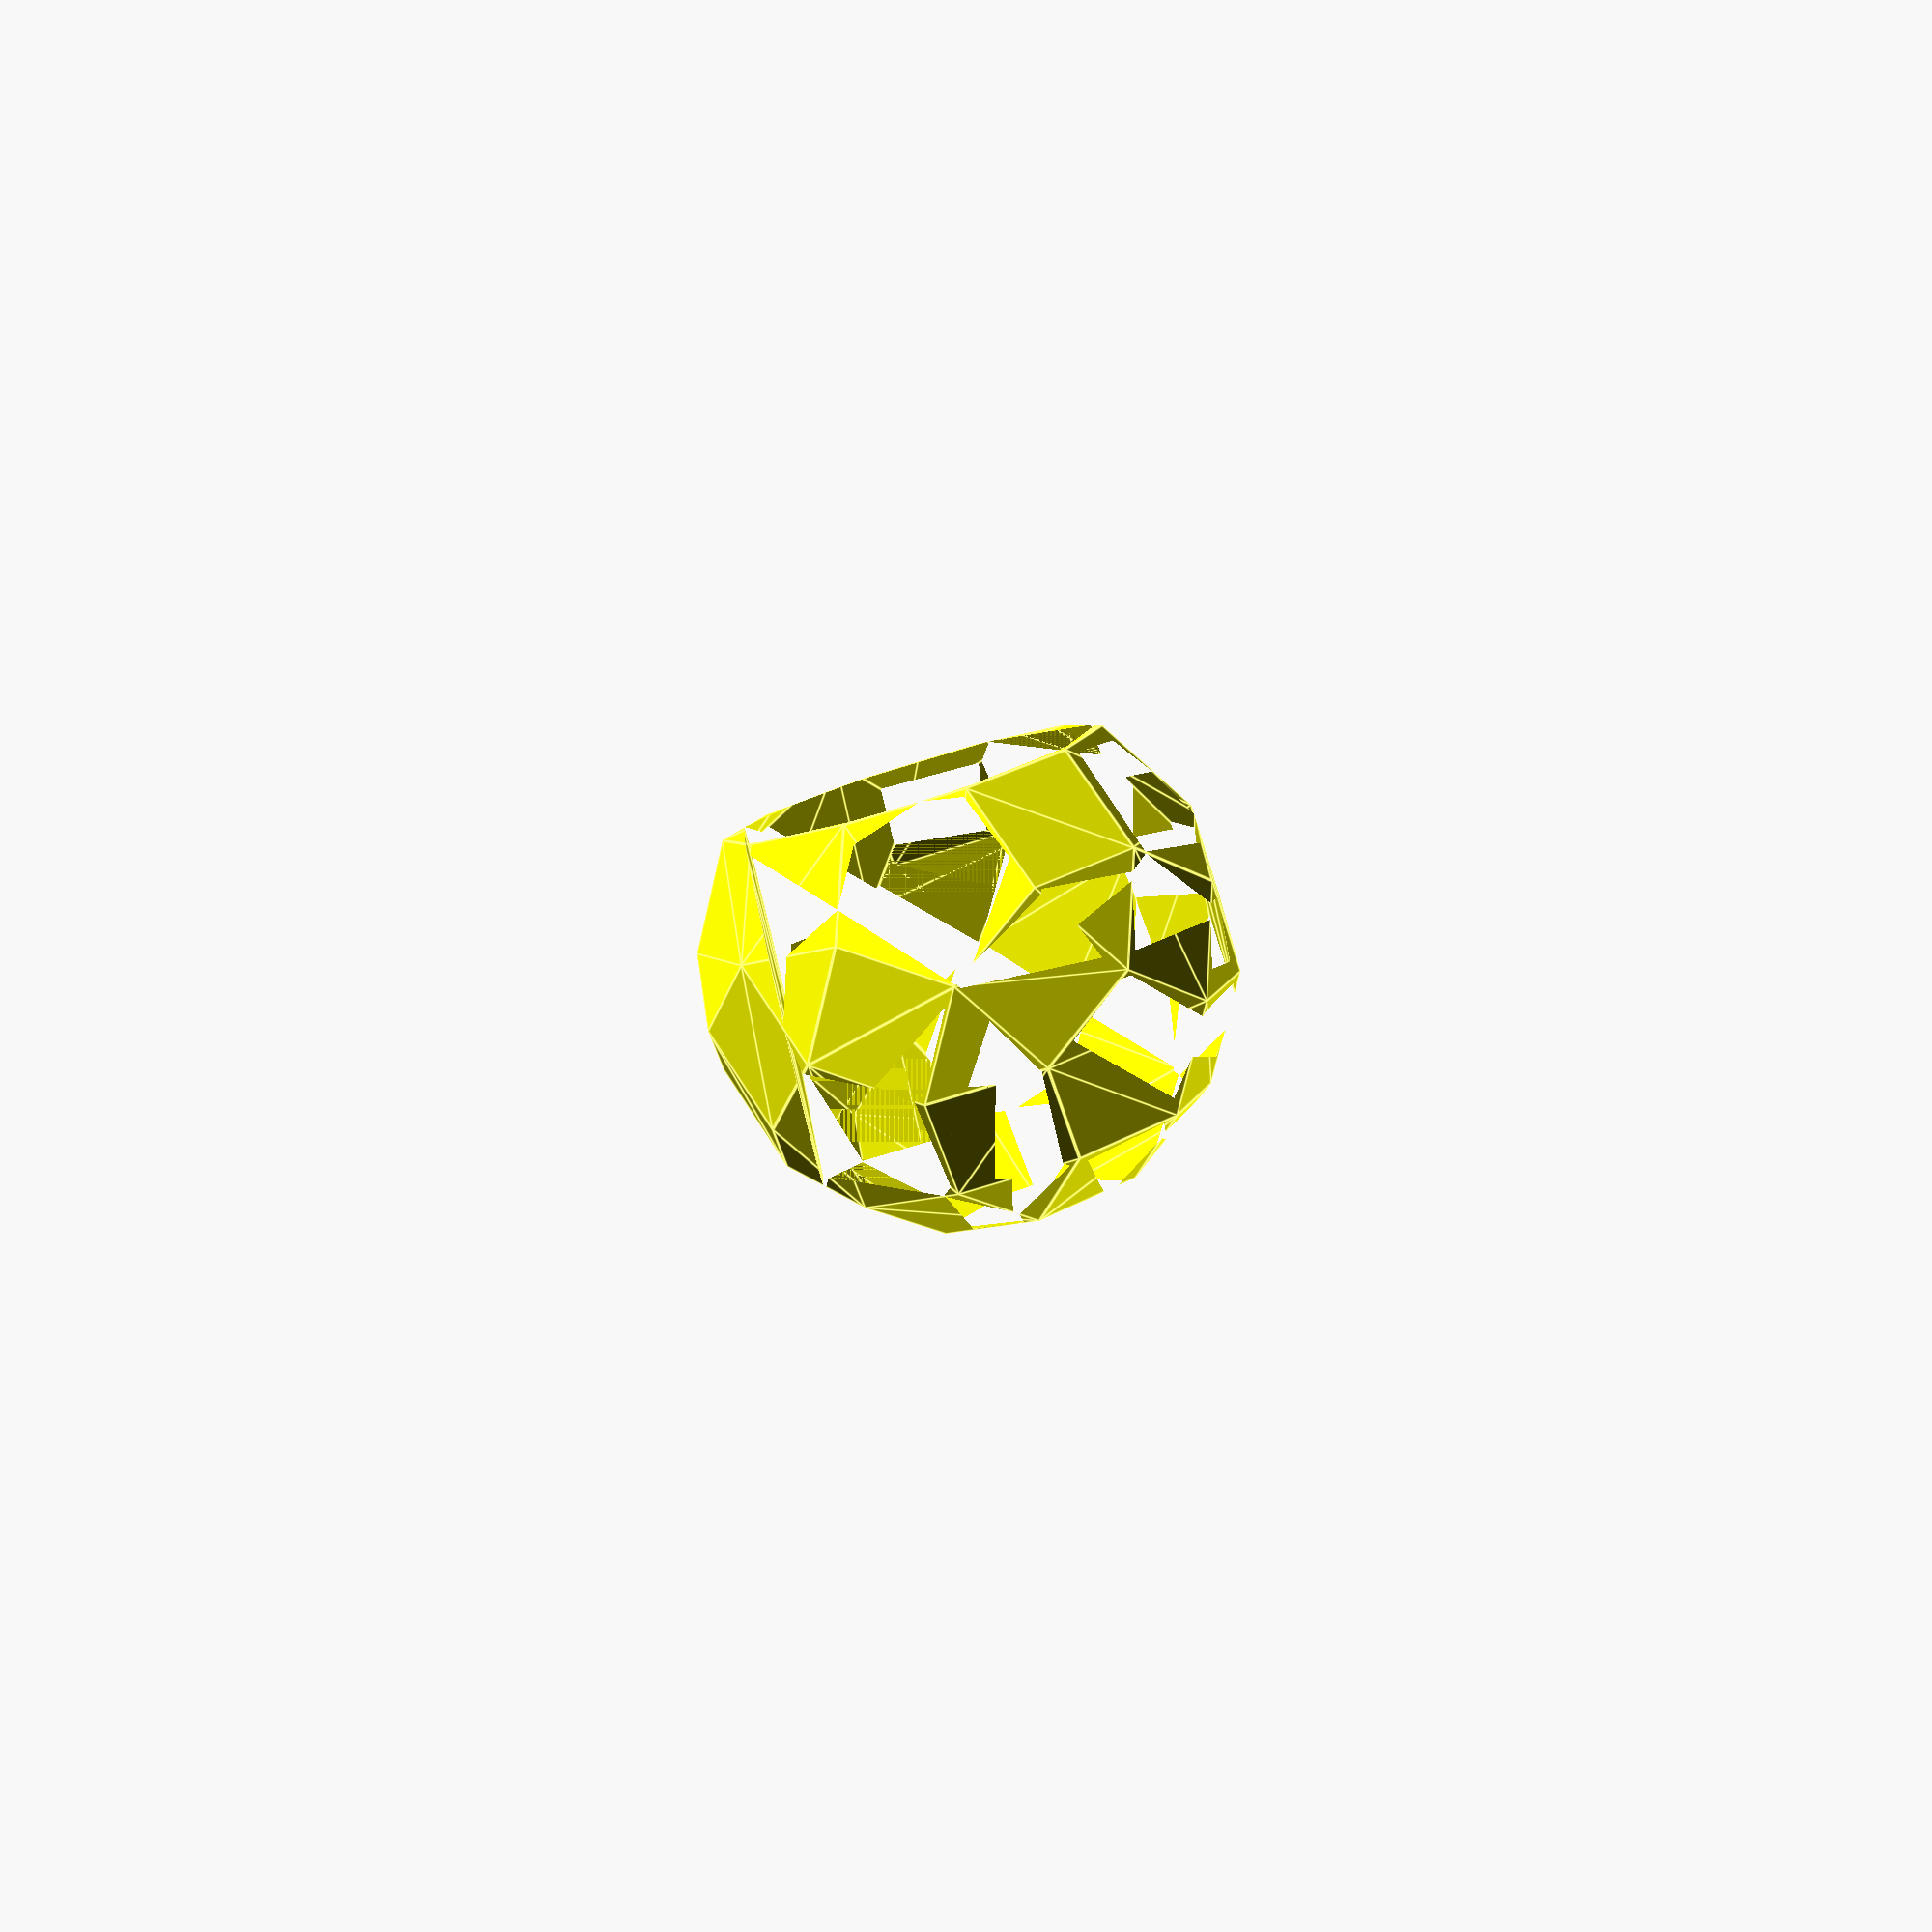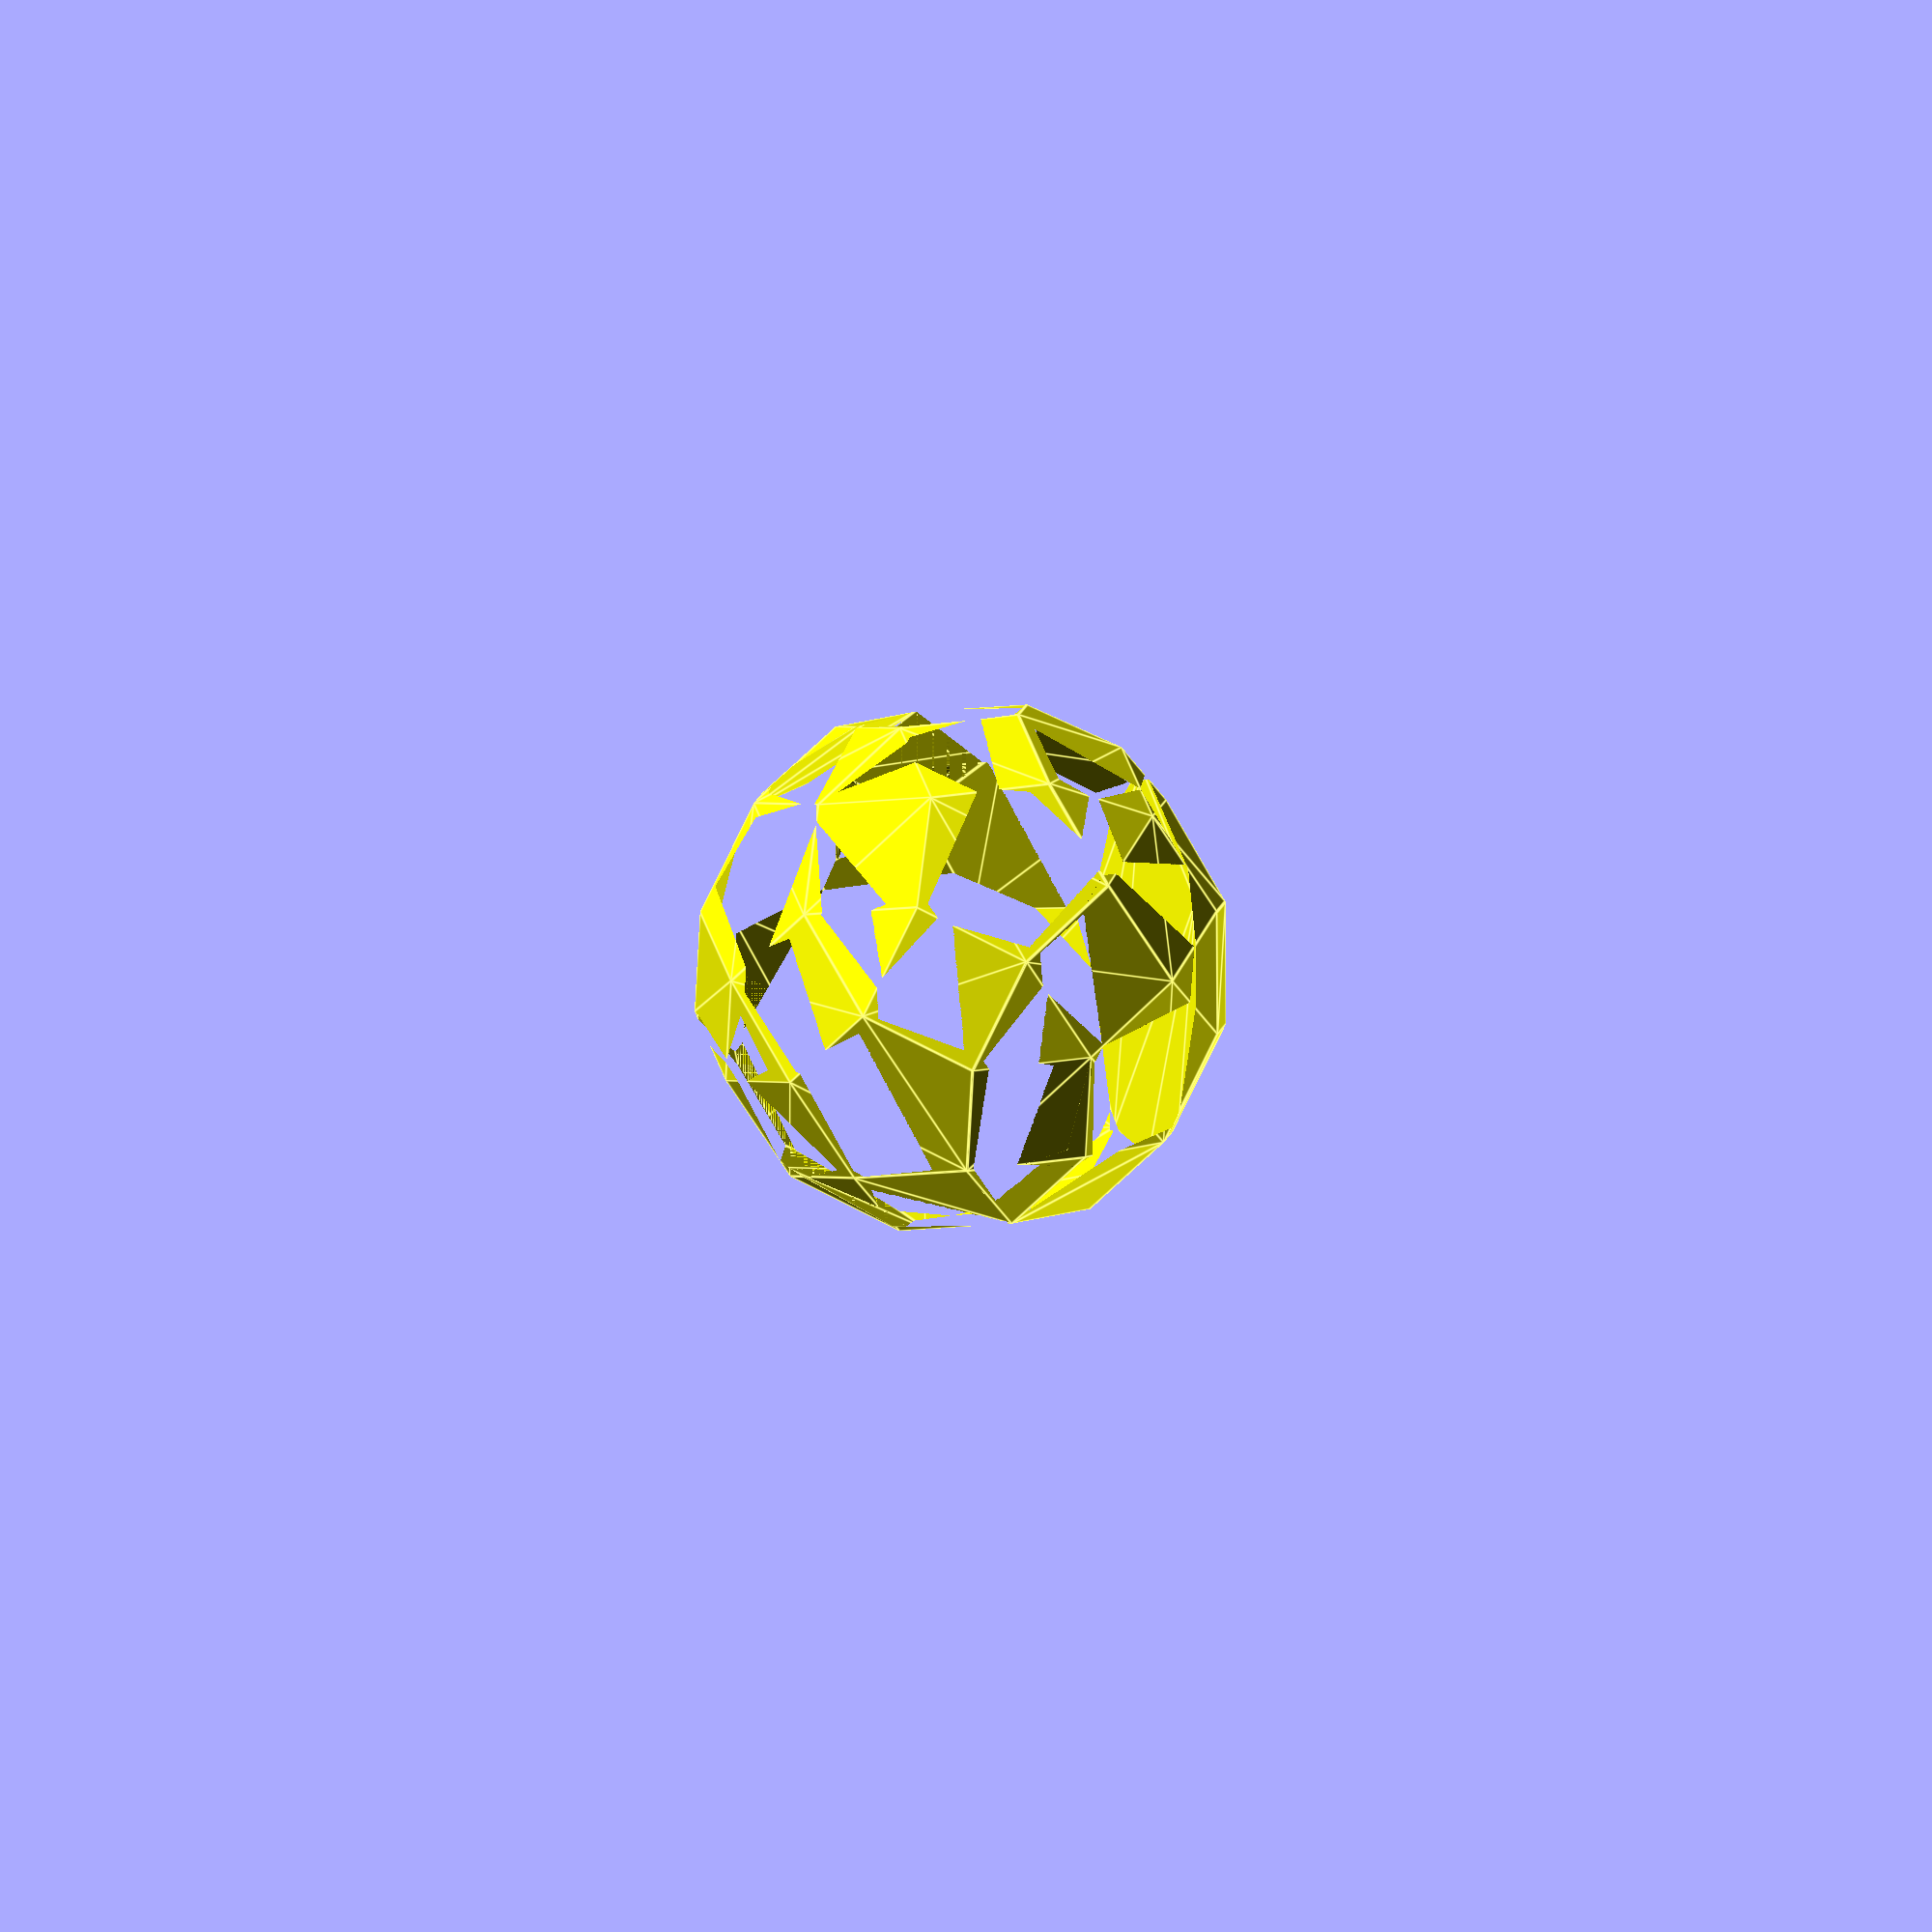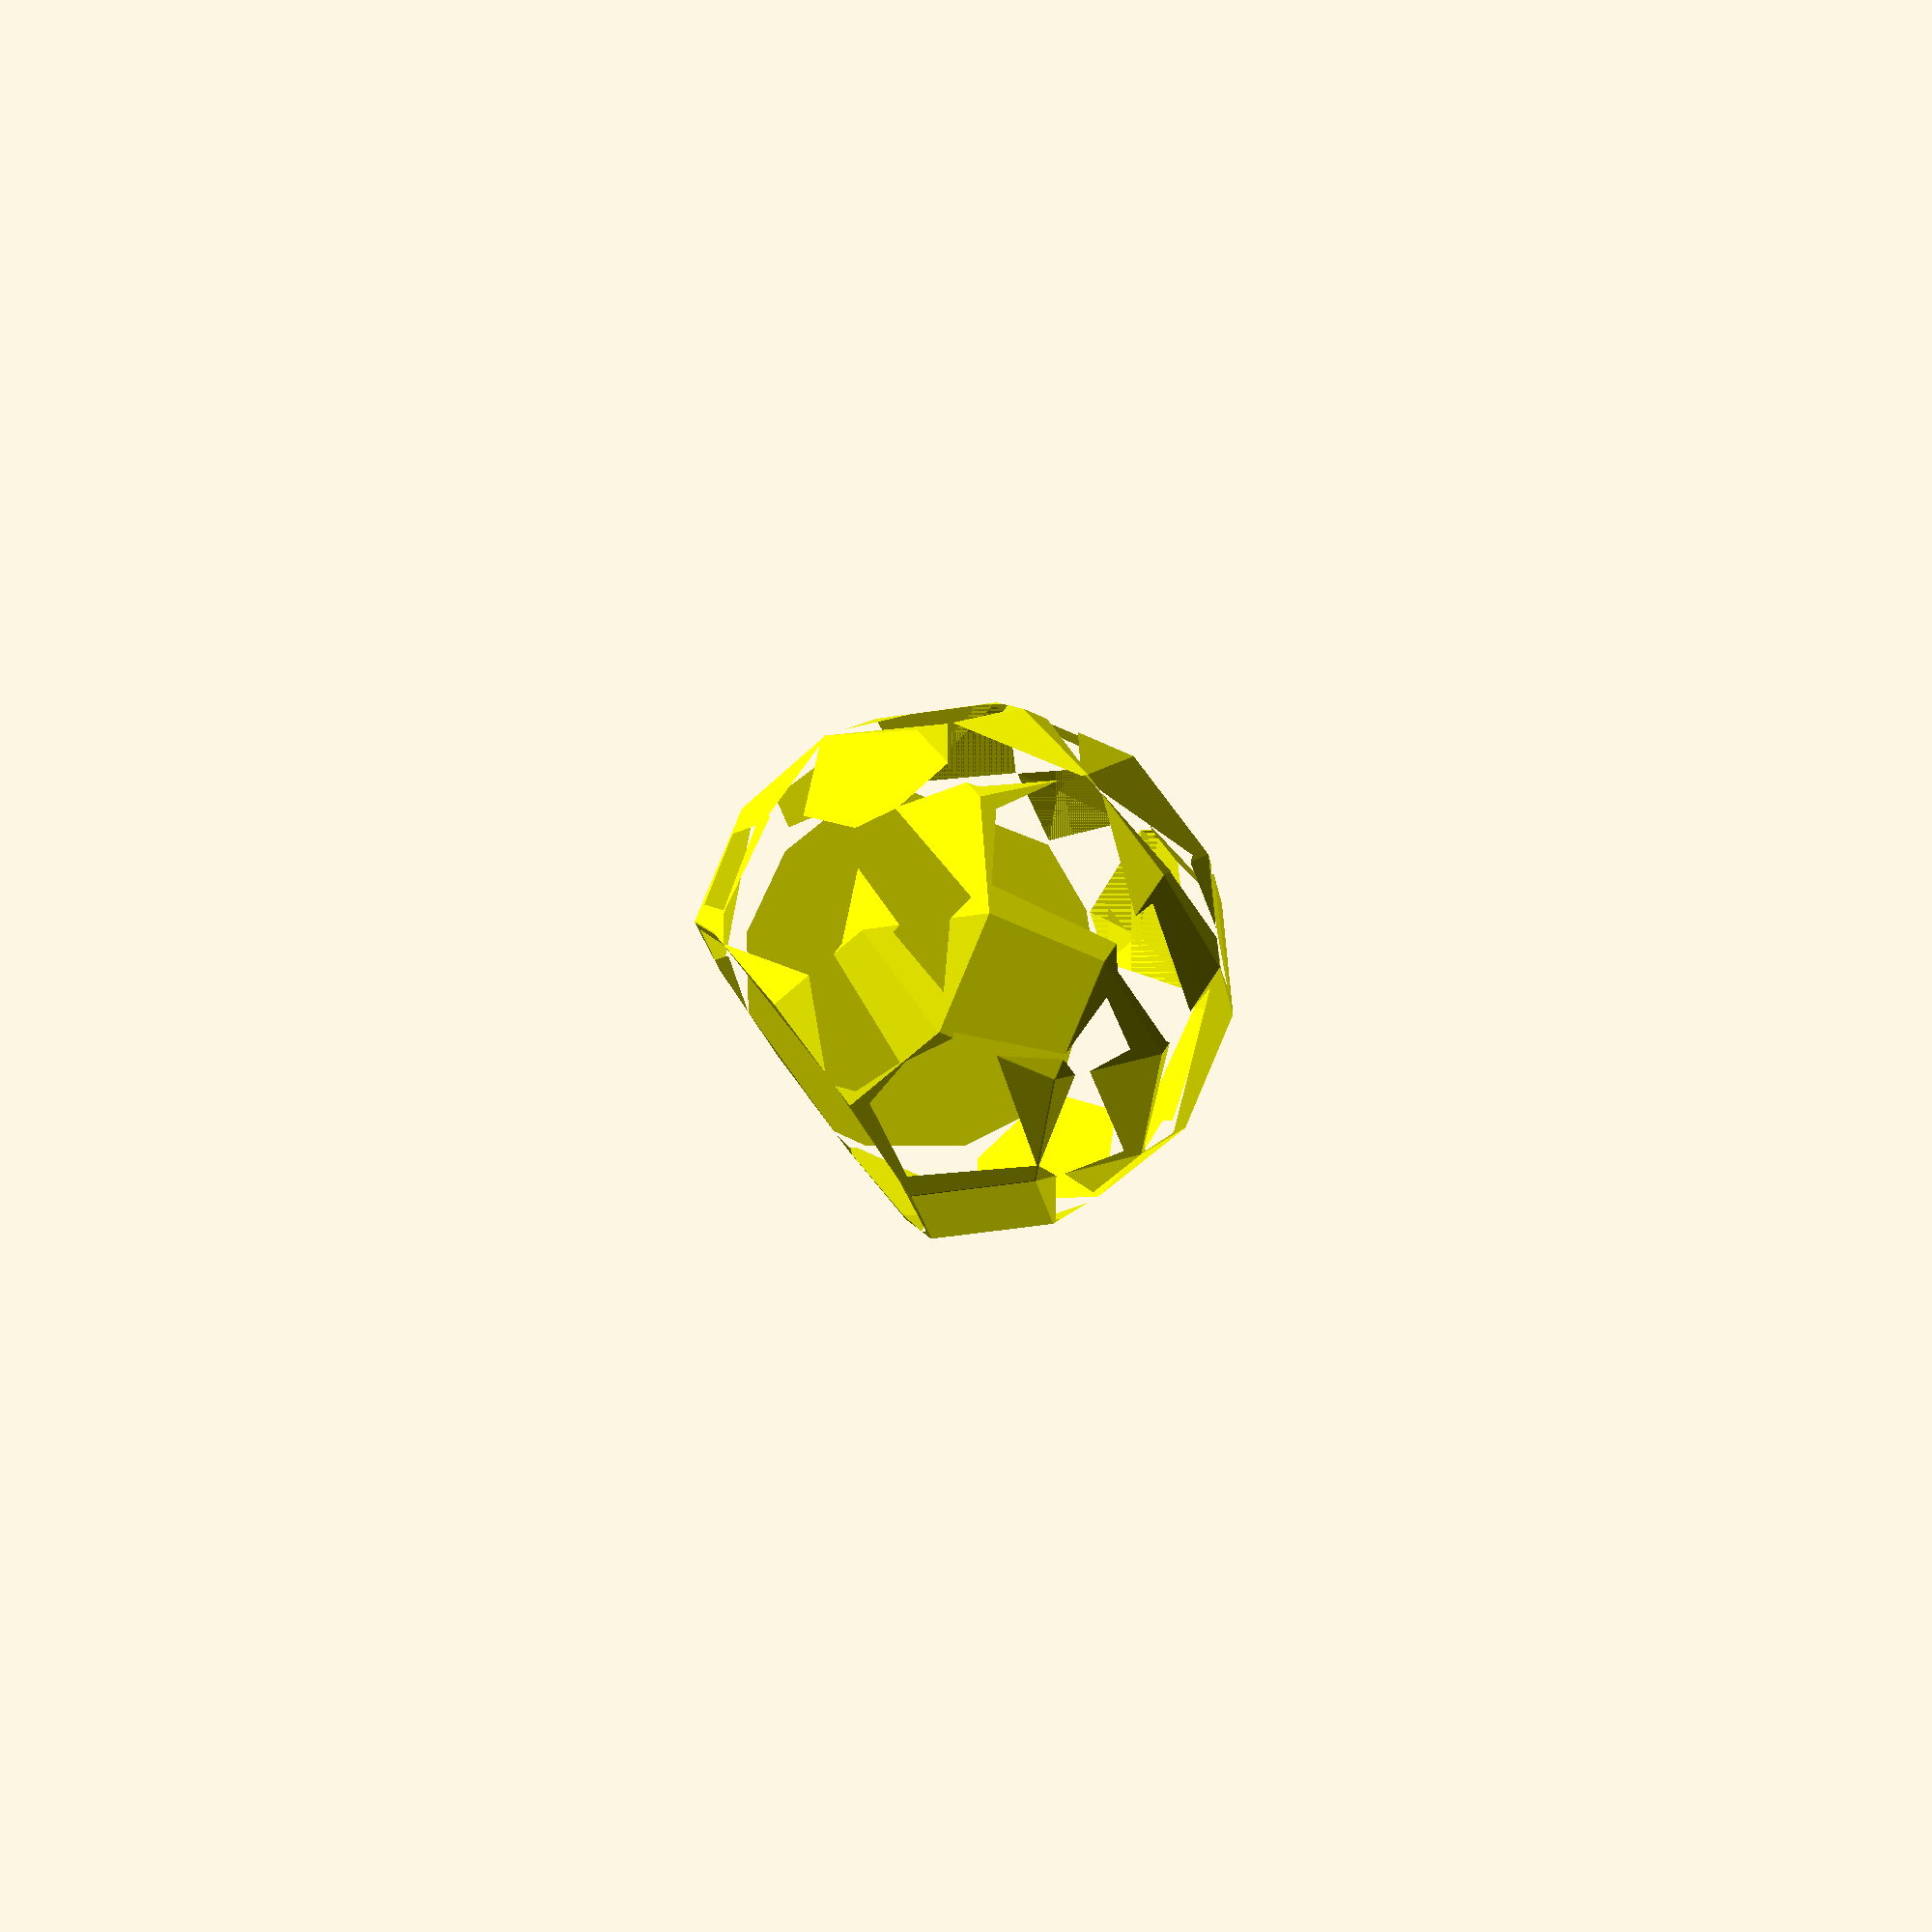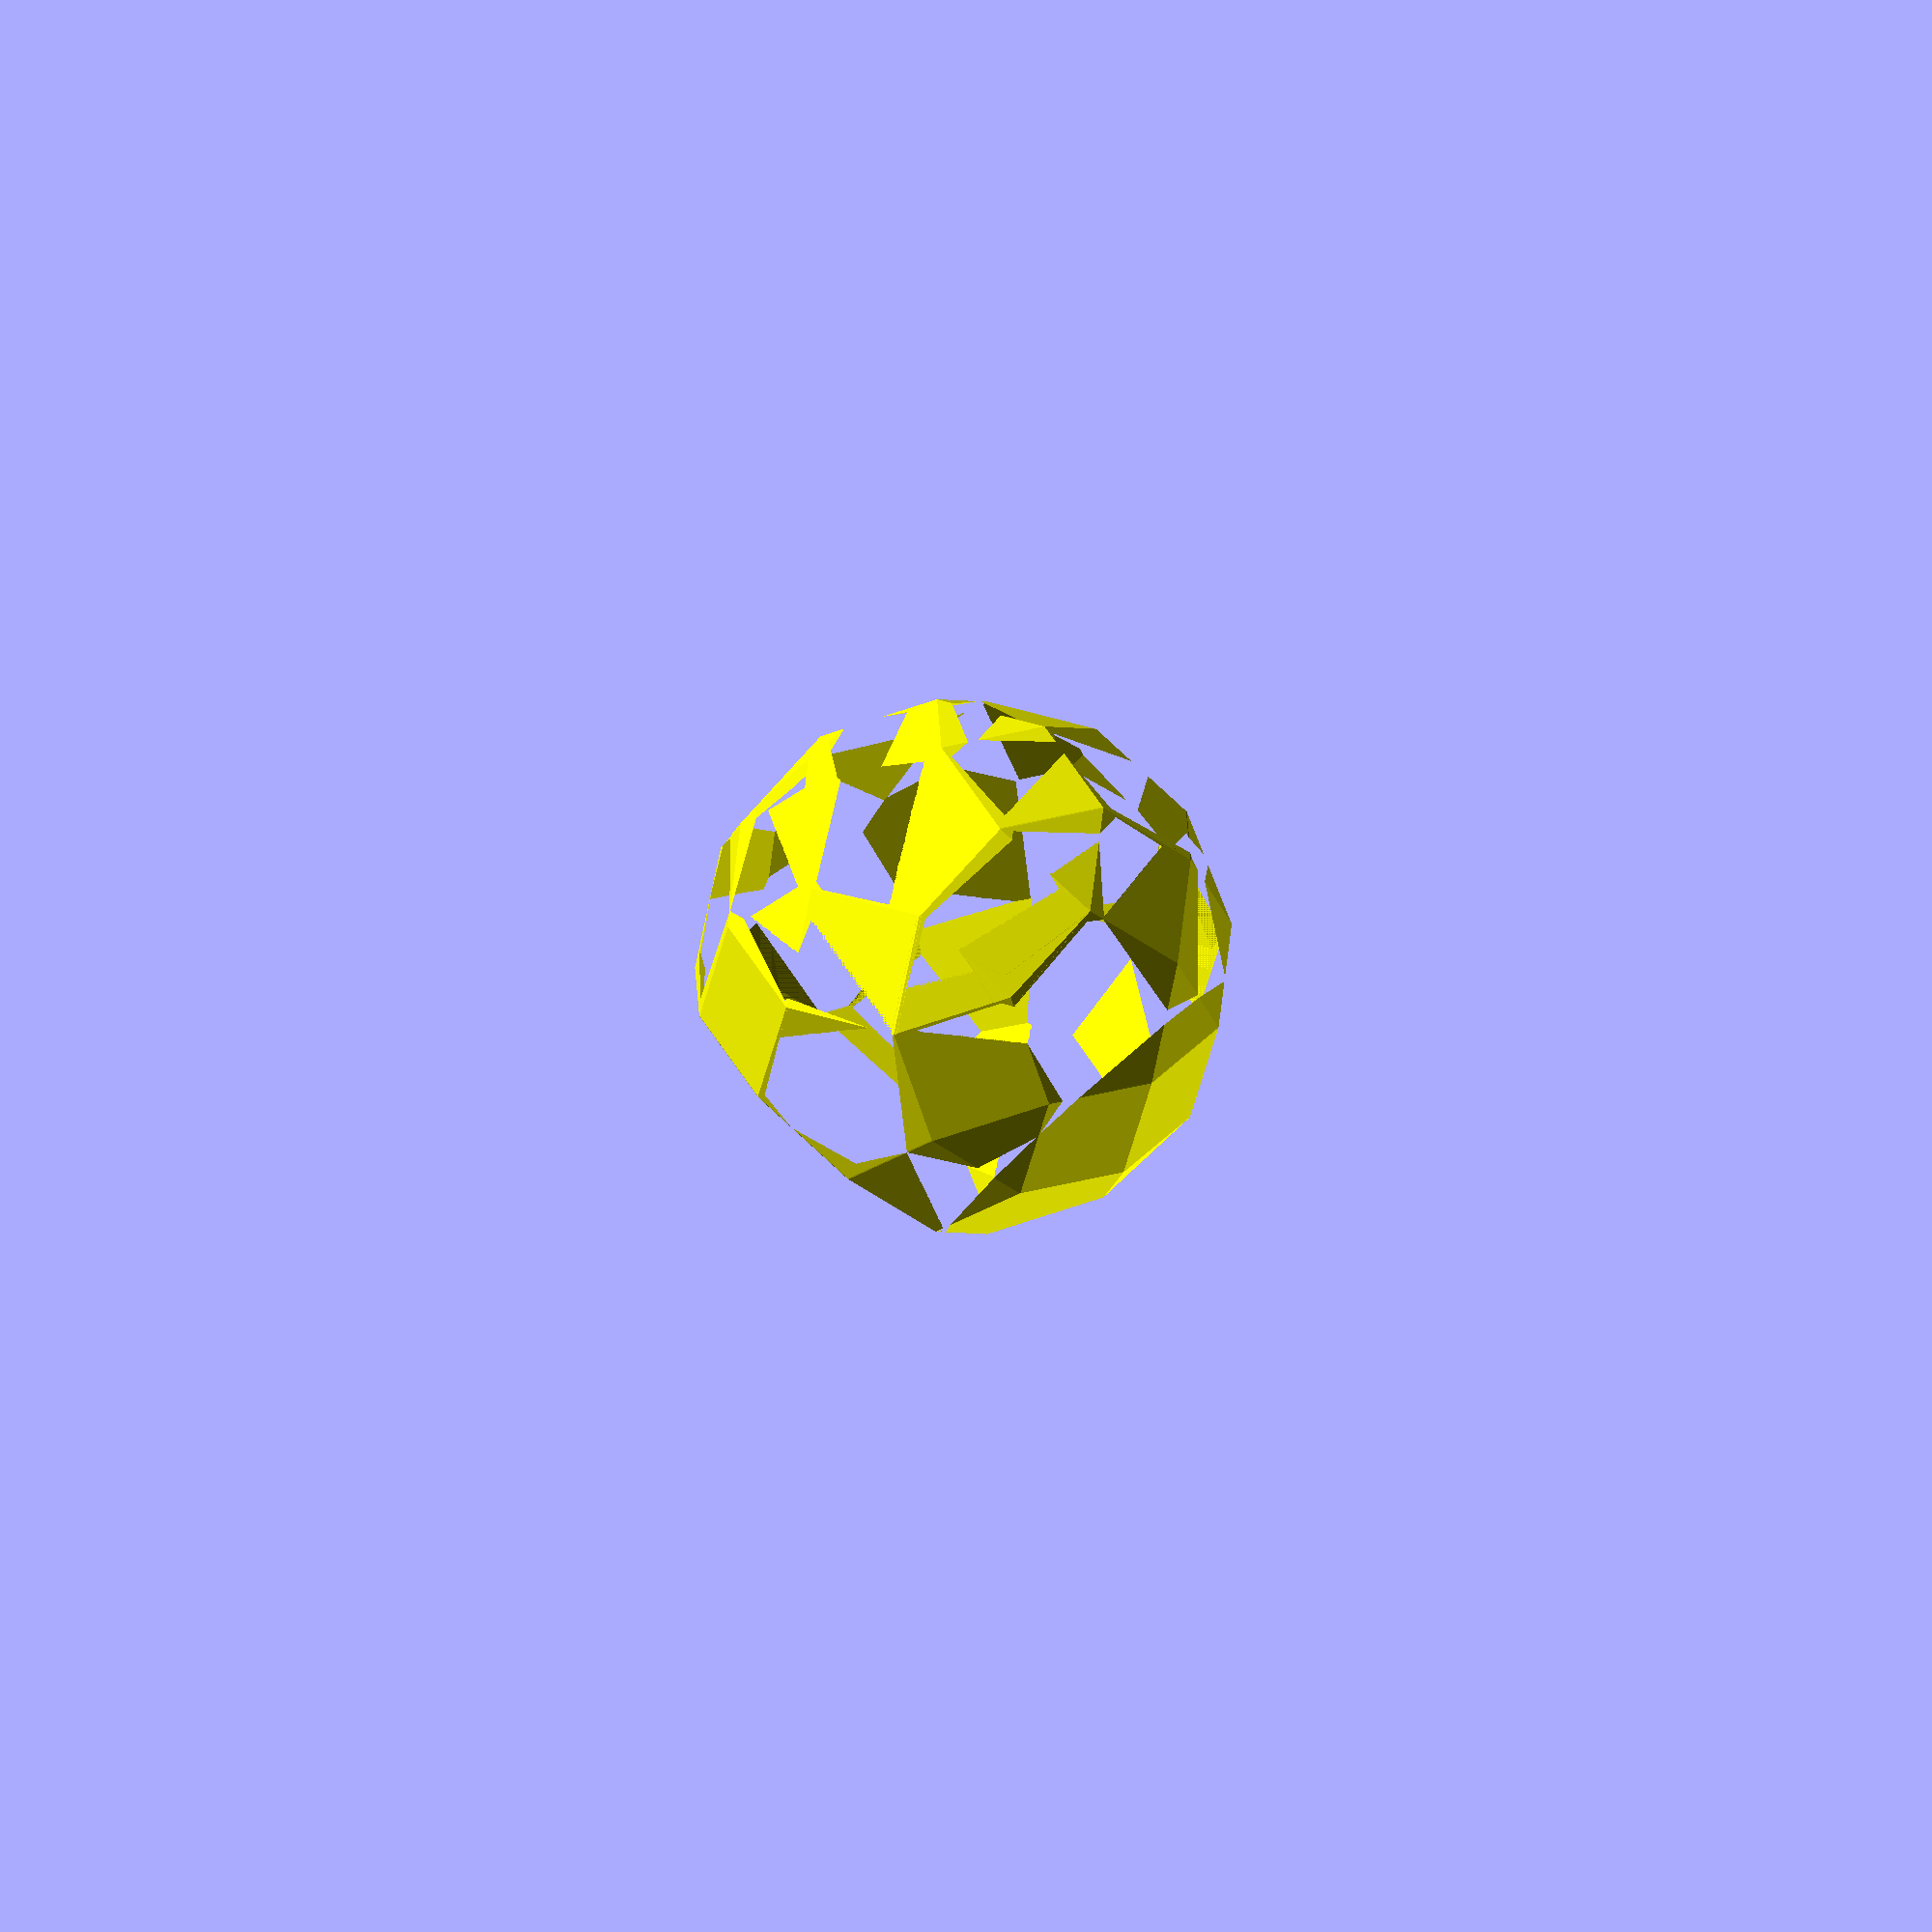
<openscad>
// Auto-generated OpenSCAD file

    inner_points = 10*[[-1.652954838618672, 0.7331031267239583, 1.309016994374885], [1.8705714695316353, -1.2202296084263586, 9.520162436160717e-14], [-2.1377569026756937, 0.40075020963339975, 0.49999999999995376], [1.3857694054746135, -1.5525825255169172, -0.8090169943748362], [-1.3826041813849252, 1.5558488481550894, 0.8090169943748362], [2.140922126765382, -0.3974838869952276, -0.49999999999995376], [-1.867406245441947, 1.2234959310645308, -9.520162436160717e-14], [1.6561200627083603, -0.7298368040857861, -1.309016994374885], [-0.7445241014447653, -1.3442341281397892, 1.618033988749972], [0.08726762778757838, -1.8053534363108568, 1.3090169943750618], [-1.2293261655017869, -1.6765870452303477, 0.8090169943750405], [-0.3975344362694432, -2.1377063534014153, 0.5000000000001303], [0.4006996603591313, 2.1409726760395875, -0.5000000000001303], [1.232491389591475, 1.67985336786852, -0.8090169943750405], [-0.08410240369789032, 1.808619758949029, -1.3090169943750618], [0.7476893255344533, 1.3475004507779613, -1.618033988749972], [1.3091303975330184, 0.0636354211759657, 1.8090169943749566], [-2.199388481084053, -0.10273410018217301, -0.36180339887500484], [-0.7445241014447332, -1.3442341281399923, -1.6180339887498179], [1.579481054766765, 0.8863811426070967, 1.3090169943749077], [-1.929037823850306, 0.7200116212489581, -0.8618033988750537], [-0.47417344421098645, -0.5214884067088612, -2.118033988749867], [2.140922126765372, -0.3974838869951649, 0.5000000000000463], [-1.3675967518516992, -0.5638534083533033, -1.670820393249915], [0.8716938452479853, -1.2675951201984228, -1.6180339887498065], [-1.5763158306771028, -0.8831148199687601, 1.3090169943749874], [0.6013431880142225, -2.0903408416294527, 0.5000000000001372], [-0.5981779639245345, 2.093607164267625, -0.5000000000001372], [1.579481054766791, 0.8863811426069322, -1.3090169943749874], [0.5247041800726373, -0.4741228949366325, 2.11803398874993], [-1.2293261655017709, -1.6765870452304492, -0.8090169943748543], [1.232491389591459, 1.6798533678686214, 0.8090169943748543], [-0.5215389559829493, 0.4773892175748047, -2.11803398874993], [-1.305965173443366, -0.060369098537566515, 1.8090169943749381], [1.3857694054745975, -1.5525825255168155, 0.8090169943750587], [-2.090391390903731, -0.5981274146502662, 0.5000000000000169], [0.6013431880142324, -2.0903408416295153, -0.49999999999986267], [-0.5981779639245444, 2.0936071642676874, 0.49999999999986267], [2.0935566149934193, 0.6013937372884384, -0.5000000000000169], [-1.3826041813849093, 1.5558488481549877, -0.8090169943750587], [1.3091303975330542, 0.06363542117573866, -1.8090169943749381], [-0.4741734442110284, -0.5214884067085954, 2.1180339887499233], [0.8716938452479531, -1.26759512019822, 1.6180339887499833], [-1.743401725728415, -1.3915996399118535, 7.027711745877241e-14], [-0.39753443626943324, -2.137706353401478, -0.49999999999986966], [0.40069966035912136, 2.14097267603965, 0.49999999999986966], [1.7465669498181031, 1.3948659625500257, -7.027711745877241e-14], [-0.8685286211582651, 1.2708614428363922, -1.6180339887499833], [0.47733866830071653, 0.5247547293467676, -2.1180339887499233], [1.6561200627083341, -0.7298368040856218, 1.3090169943750098], [-1.8523988159087368, -0.8962063254437607, -0.8618033988749515], [0.08726762778760436, -1.8053534363110213, -1.3090169943748333], [2.093556614993409, 0.601393737288501, 0.4999999999999831], [-1.4149622636236618, 0.43502421593036245, -1.6708203932499783], [0.5247041800726793, -0.47412289493689824, -2.11803398874986]];

    outer_points = 10*[[0.4513288900262728, -0.2057852874430356, 2.1771593019343873], [-1.302649108448602, -0.7848281063879728, -1.6349978963843712], [0.3941935542206573, 0.7848281063879728, 2.052979362471562], [-1.3597844442542175, 0.2057852874430356, -1.7591778358471963], [1.3597844442542175, -0.2057852874430356, 1.7591778358471963], [-0.3941935542206573, -0.7848281063879728, -2.052979362471562], [1.302649108448602, 0.7848281063879728, 1.6349978963843712], [-0.4513288900262728, 0.2057852874430356, -2.1771593019343873], [-1.688543053881056, -0.4269599633384501, 1.3973530414307818], [-2.102601092560149, -0.5636534304925583, 0.4974248017124077], [-1.7456783896866714, 0.5636534304925583, 1.273173101967957], [-2.1597364283657643, 0.4269599633384501, 0.373244862249583], [2.1597364283657643, -0.4269599633384501, -0.373244862249583], [1.7456783896866714, -0.5636534304925583, -1.273173101967957], [2.102601092560149, 0.5636534304925583, -0.4974248017124077], [1.688543053881056, 0.4269599633384501, -1.3973530414307818], [-0.5402422132585865, -2.1664995714220154, 0.022043945687575728], [0.15791777208586583, 1.609728484671791, 1.5394493042628863], [-0.7822713796484513, 2.029806104267907, -0.5039907193187587], [0.3682133409693583, -2.1664995714220154, -0.3959375203996154], [1.0663733263138107, 1.609728484671791, 1.121467838175695], [0.1261841745794935, 2.029806104267907, -0.9219721854059499], [-0.6742469030791683, -1.544010572482048, -1.4654318282511805], [0.02391308226528406, 2.232217483611758, 0.051973530324130296], [-0.8238291541769085, 1.0494489622784173, -1.79053913048576], [-1.1014025269441718, 0.17893407152476137, 1.9341569349947676], [-2.185420545521156, -0.17893407152476137, -0.4218857840237987], [2.185420545521156, 0.17893407152476137, 0.4218857840237987], [1.1014025269441718, -0.17893407152476137, -1.9341569349947676], [-1.0858249656670136, -1.792036464295737, 0.7717884632905911], [-1.292542552570369, 1.792036464295737, 0.32250122159318684], [1.292542552570369, -1.792036464295737, -0.32250122159318684], [1.0858249656670136, 1.792036464295737, -0.7717884632905911], [-0.47300032157473804, -0.5802483945693141, 2.103723003127959], [-1.81292028137052, -1.0225977463601432, -0.8085059554724263], [-0.5654472368668626, 1.0225977463601432, 1.9027956403562043], [-1.9053671966626446, 0.5802483945693141, -1.0094333182441808], [1.9053671966626446, -0.5802483945693141, 1.0094333182441808], [0.5654472368668626, -1.0225977463601432, -1.9027956403562043], [1.81292028137052, 1.0225977463601432, 0.8085059554724263], [0.47300032157473804, 0.5802483945693141, -2.103723003127959], [-1.0601408485116224, -1.1861424294325253, 1.566919109563973], [-1.7301008284095134, -1.40731710532794, 0.11080463026378029], [-1.2097230996093626, 1.40731710532794, 1.2418118073293933], [-1.8796830795072537, 1.1861424294325253, -0.21430267197079933], [1.8796830795072537, -1.1861424294325253, 0.21430267197079933], [1.2097230996093626, -1.40731710532794, -1.2418118073293933], [1.7301008284095134, 1.40731710532794, -0.11080463026378029], [1.0601408485116224, 1.1861424294325253, -1.566919109563973], [-1.1845180760010863, -1.7817802124542186, -0.638939887339235], [-0.4863580906566339, 1.994447843639588, 0.8784654712360758], [-1.3694119065853356, 1.4239120694046958, -1.0407946128827448], [0.28539388800835175, -1.7817802124542186, -1.3152481061358219], [0.9835538733528042, 1.994447843639588, 0.202157252439489], [0.1005000574241024, 1.4239120694046958, -1.7171028316793315]];

    // Convex hull for inner set (I)
    module inner_hull() {
        hull() {
            for (p = inner_points) {
                translate(p) sphere(r=0.1);
            }
        }
    }

    // Convex hull for outer set (O) minus inner hull (O \ I)
    module outer_minus_inner() {
        difference() {
            hull() {
                for (p = outer_points) {
                    translate(p) sphere(r=0.1);
                }
            }
            inner_hull(); // Subtract inner hull
        }
    }

    // Convex hull for outer set (O) minus all translated inner hulls
    module outer_minus_AllTranslationInner() {
        difference() {
            hull() {
                for (p = outer_points) {
                    translate(p) sphere(r=0.1);
                }
            }
            hull() {
                translate([0,0,50]) inner_hull();
                translate([0,0,-50]) inner_hull();
            }; // Subtract translated inner hulls
        }
    }

    // Difference between outer_minus_inner and outer_minus_AllTranslationInner
    module outer_minus_inner_diff() {
        difference() {
            // Outer minus inner
            difference() {
                hull() {
                    for (p = outer_points) {
                        translate(p) sphere(r=0.1);
                    }
                }
                inner_hull();
            }

            // Subtract Outer minus AllTranslationInner
            difference() {
                hull() {
                    for (p = outer_points) {
                        translate(p) sphere(r=0.1);
                    }
                }
                hull() {
                    translate([0,0,50]) inner_hull();
                    translate([0,0,-50]) inner_hull();
                };
            }
        }
    }

    // Rendering all with colors applied
    color([1, 1, 0, 1]) outer_minus_inner_diff(); // Opaque yellow
    
</openscad>
<views>
elev=55.0 azim=257.5 roll=69.1 proj=p view=edges
elev=205.6 azim=106.9 roll=315.3 proj=o view=edges
elev=28.4 azim=333.5 roll=147.9 proj=p view=wireframe
elev=271.4 azim=87.5 roll=349.7 proj=o view=solid
</views>
